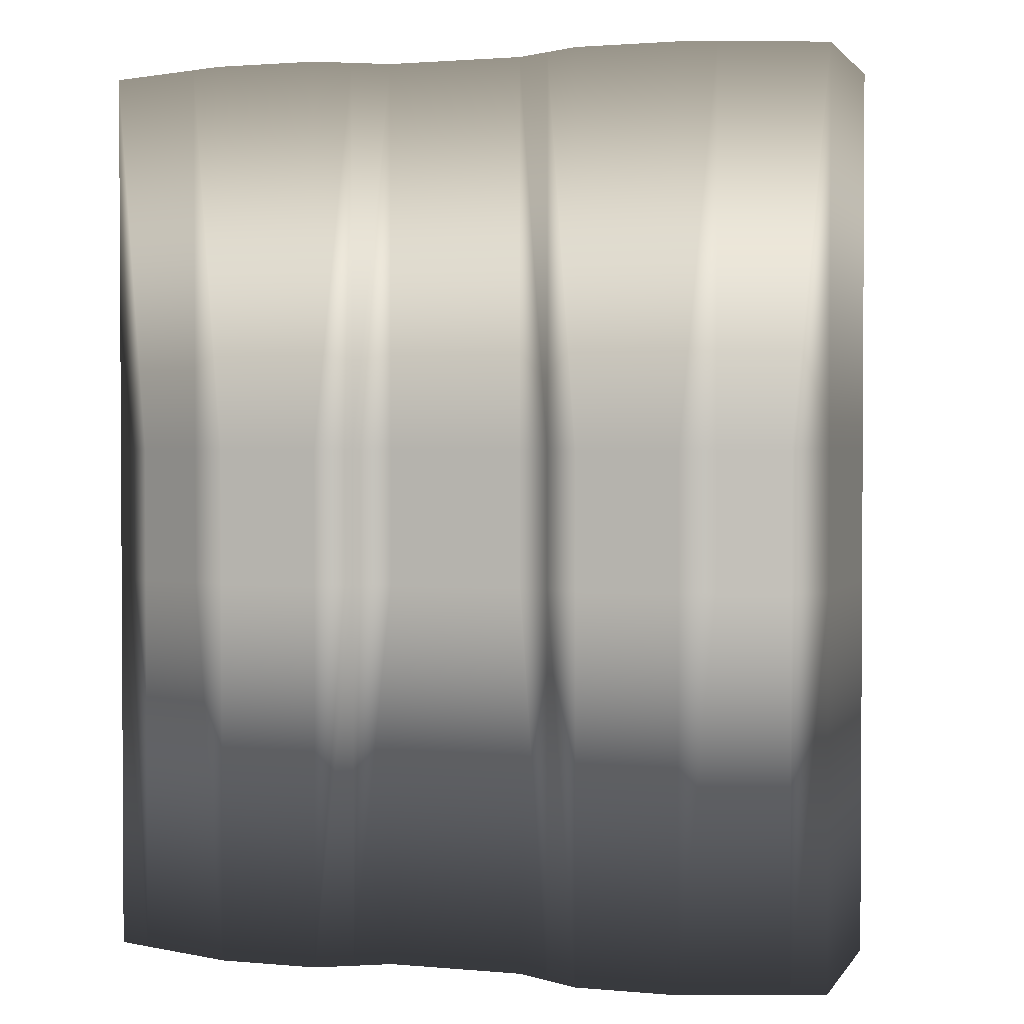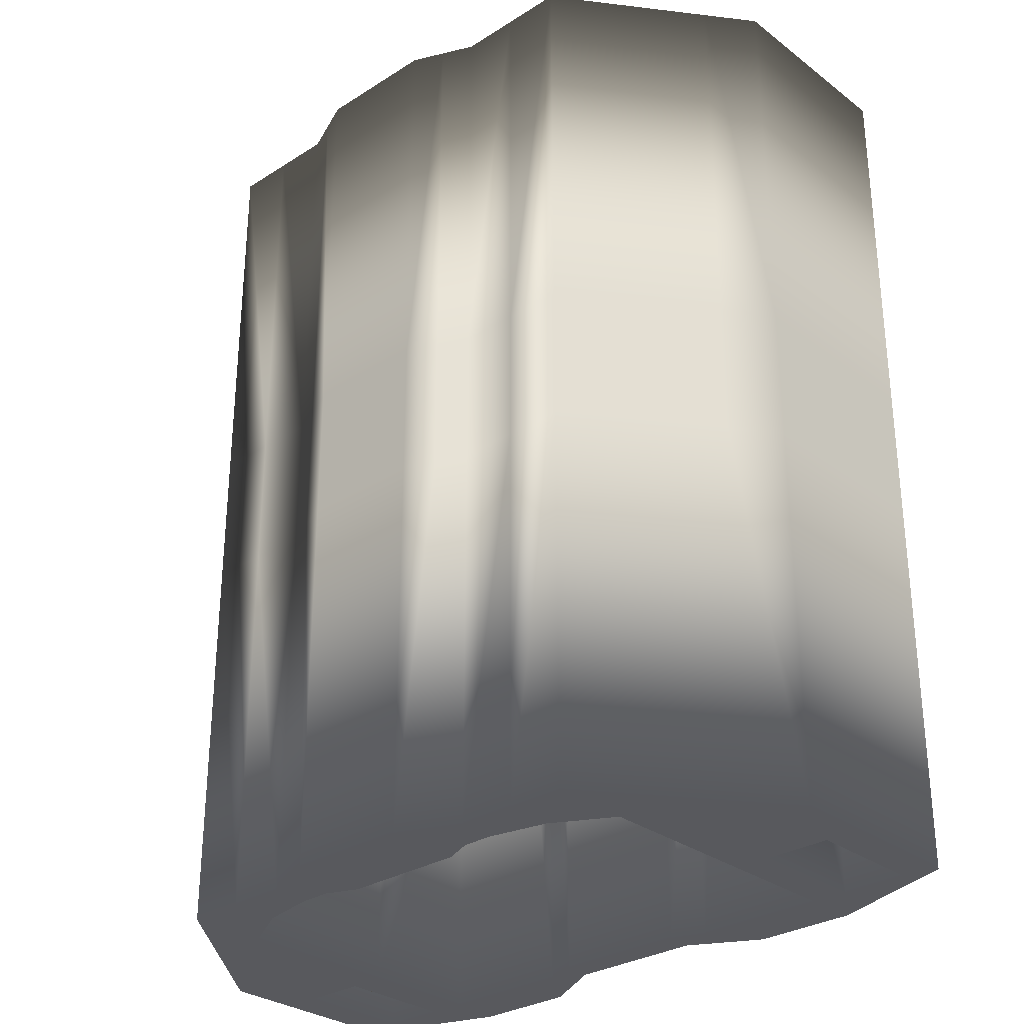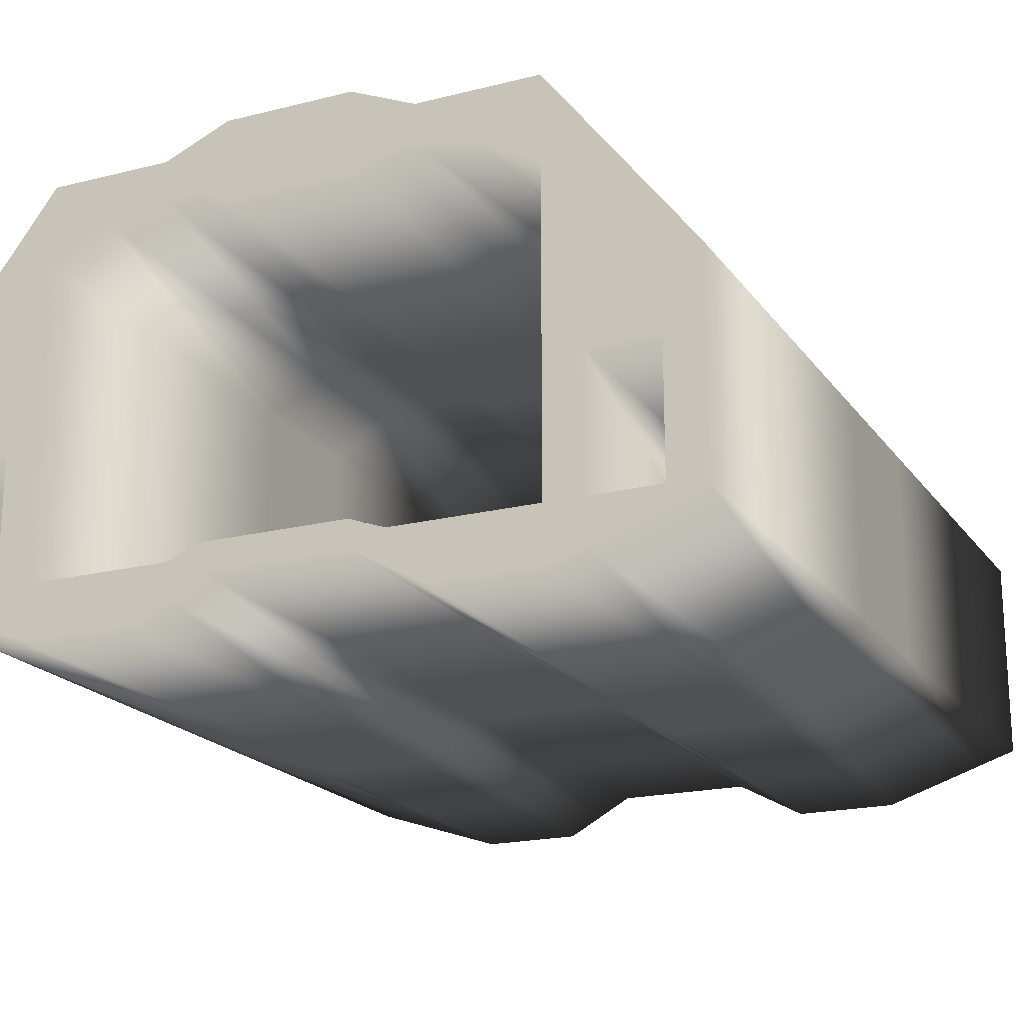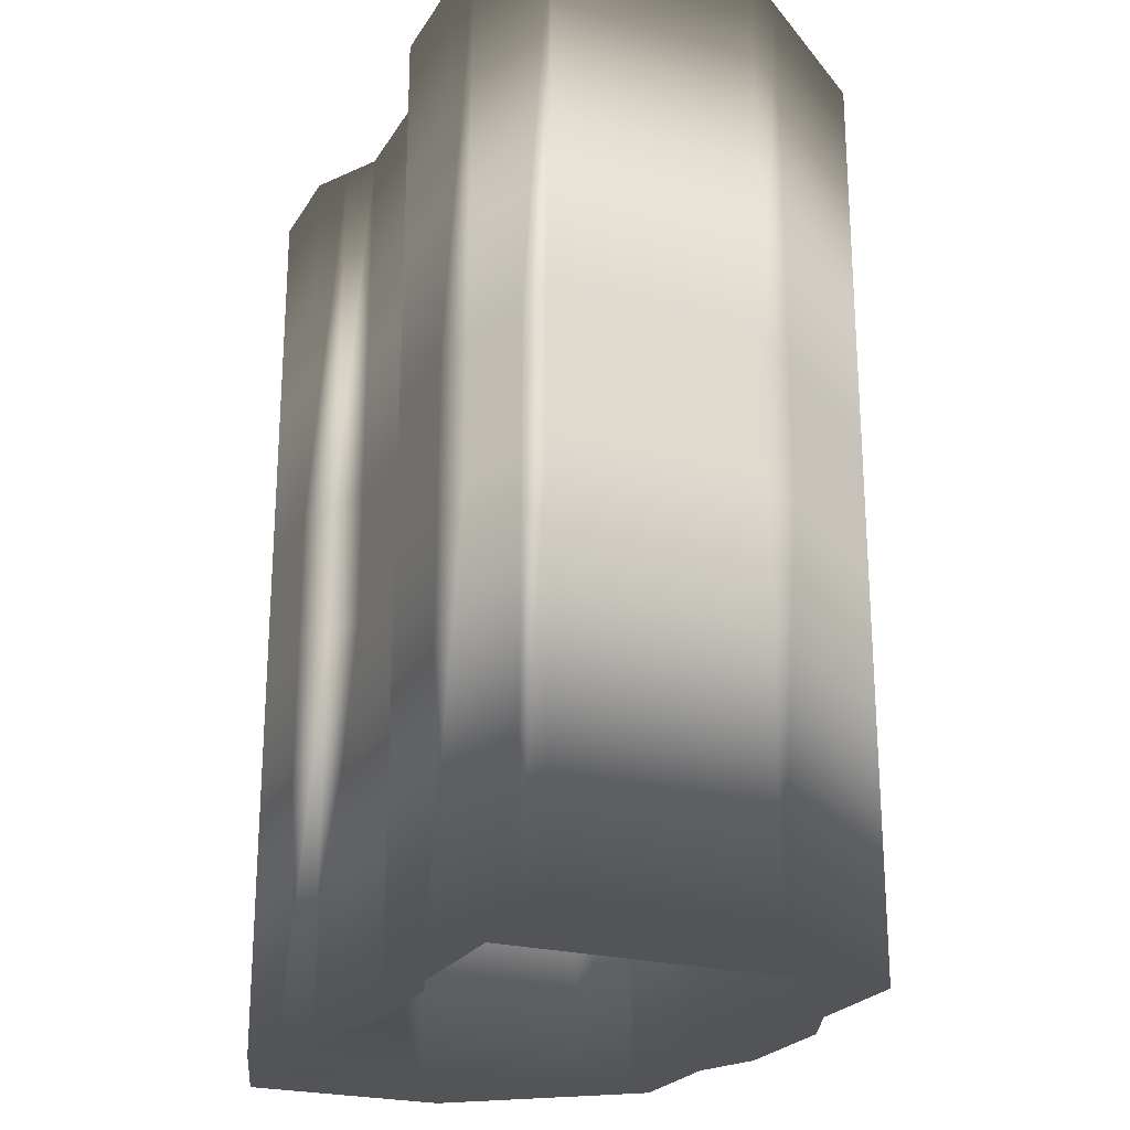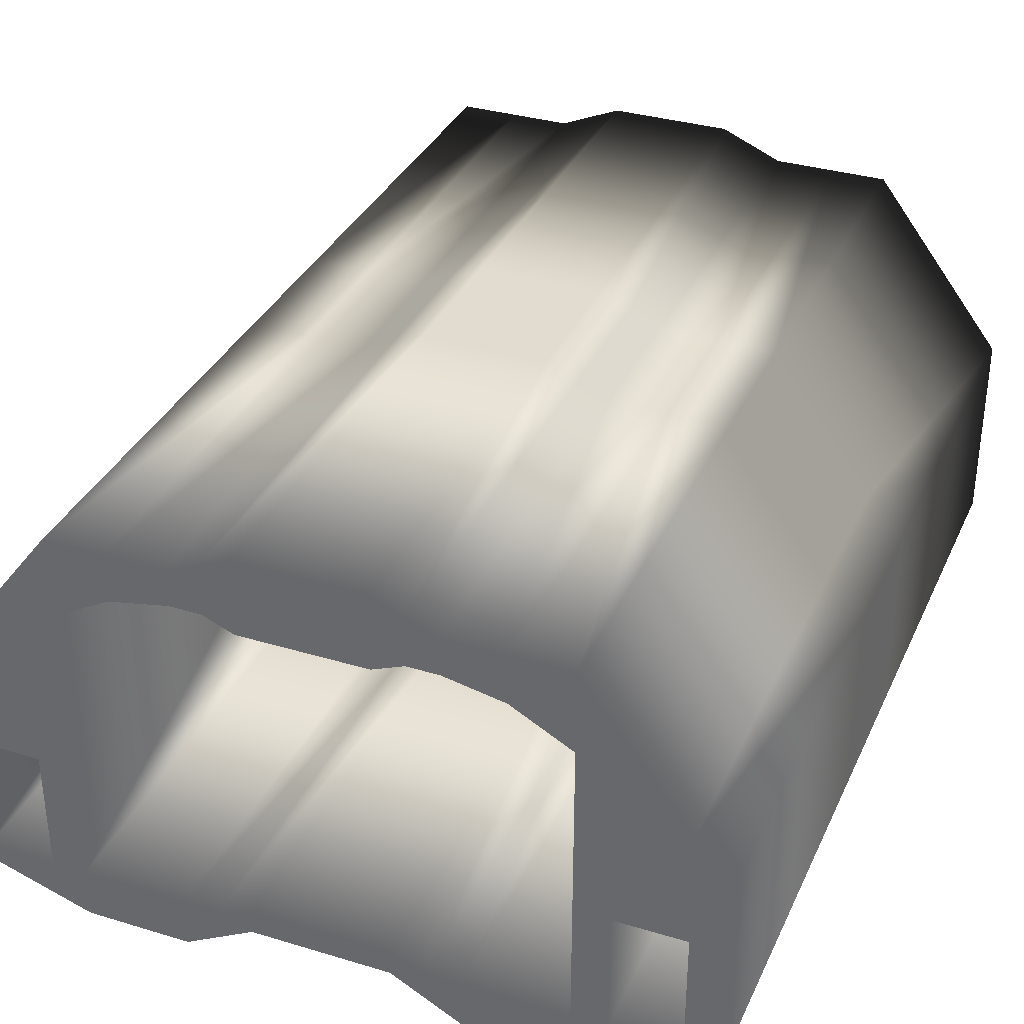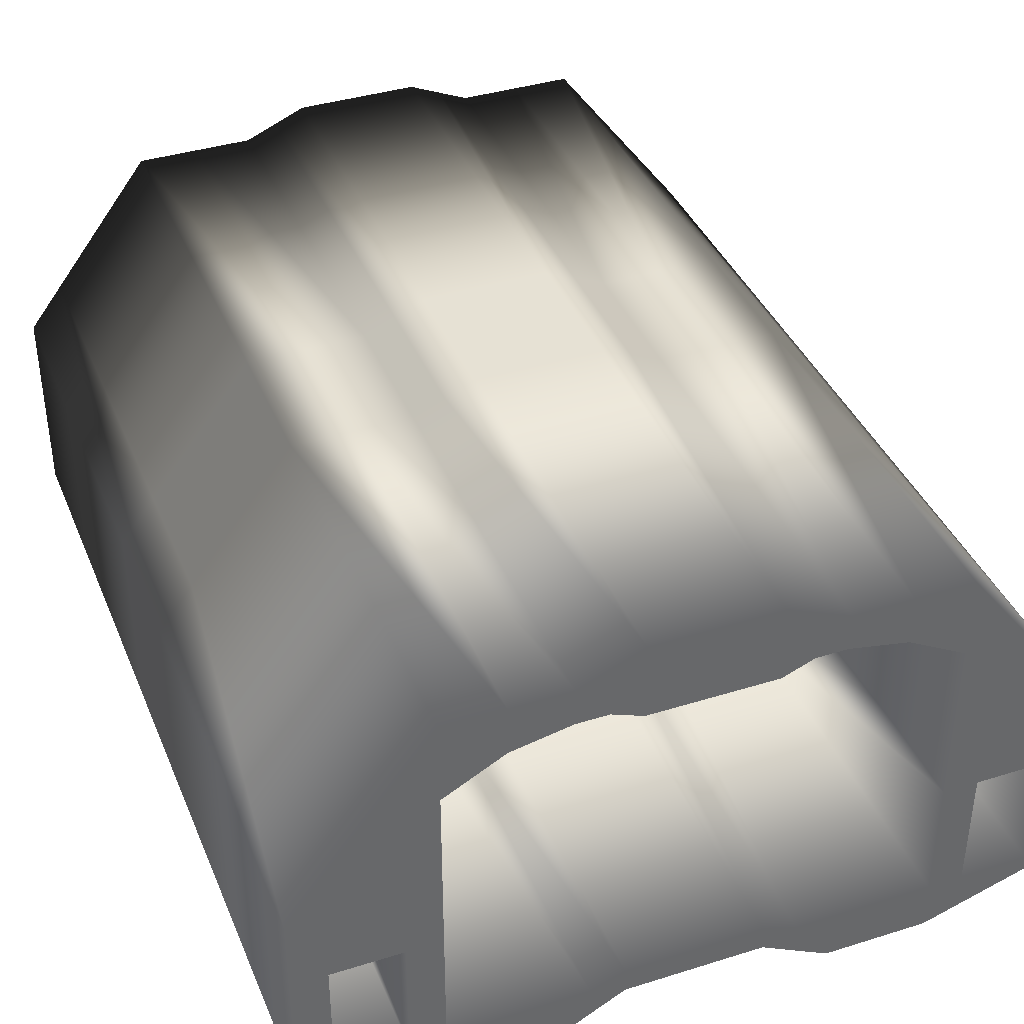
<metadata>
{"format":"obj","ext":"obj","renderer":"f3d","projection":"perspective","resolution":1024,"background":"white","views":[{"elev":1.8,"azim":17.8,"up":"+Z"},{"elev":-30.0,"azim":-137.4,"up":"+Z"},{"elev":-19.6,"azim":25.1,"up":"+Y"},{"elev":-23.5,"azim":66.1,"up":"+Z"},{"elev":34.4,"azim":22.1,"up":"+Y"},{"elev":39.2,"azim":158.7,"up":"+Y"}]}
</metadata>
<code>
g
v  3e-06 5.5 -30
v  1.4e-05 143 -30
v  1.2e-05 176 30
v  1.7e-05 176 -30
v  30 -5.5 -30
v  30 -5.5 30
v  30 5.5 -30
v  30 5.5 30
v  60 -22 -30
v  60 5e-06 -30
v  60 3e-05 30
v  60 -22 30
v  105 -22 -30
v  105 8e-06 -30
v  105 3.3e-05 30
v  105 -22 30
v  165 -2.017 -30
v  165 3.5e-05 -30
v  165 4.3e-05 30
v  165 -2.017 30
v  105 55 -30
v  105 55 30
v  165 55 30
v  165 55 -30
v  105 129.3 -30
v  105 129.3 30
v  105 164.4 -30
v  105 164.4 30
v  165 86.4 30
v  165 86.4 -30
v  54 148.5 -30
v  54 148.5 30
v  54 164.4 30
v  54 164.4 -30
v  27 143 -30
v  27 143 30
v  27 176 30
v  27 176 -30
v  9e-06 143 30
v  120 -17 -30
v  120 4e-05 30
v  120 -17 30
v  120 3.1e-05 -30
v  120 55 30
v  120 55 -30
v  120 144.9 30
v  120 144.9 -30
v  150 1.9e-05 -30
v  150 55 -30
v  150 105.9 -30
v  150 -7.013 -30
v  150 3.6e-05 30
v  150 -7.013 30
v  150 55 30
v  150 105.9 30
v  1e-05 176 200
v  27 176 200
v  54 164.4 200
v  105 164.4 200
v  120 144.9 200
v  150 105.9 200
v  165 86.4 200
v  165 55 200
v  165 3.5e-05 200
v  165 -2.017 200
v  150 -7.013 200
v  120 -17 200
v  105 -22 200
v  60 -22 200
v  30 -5.5 200
v  30 5.5 200
v  60 2.2e-05 200
v  105 2.5e-05 200
v  105 55 200
v  105 129.3 200
v  54 148.5 200
v  27 143 200
v  7e-06 143 200
v  120 2.3e-05 200
v  150 2.8e-05 200
v  150 55 200
v  120 55 200
v  4e-06 -5.5 -200
v  30 -5.5 -200
v  60 -22 -200
v  105 -22 -200
v  120 -17 -200
v  150 -7.013 -200
v  165 -2.017 -200
v  165 4.3e-05 -200
v  165 55 -200
v  165 86.4 -200
v  150 105.9 -200
v  120 144.9 -200
v  105 164.4 -200
v  54 164.4 -200
v  27 176 -200
v  1.9e-05 176 -200
v  5e-06 5.5 -200
v  1.6e-05 143 -200
v  27 143 -200
v  54 148.5 -200
v  105 129.3 -200
v  105 55 -200
v  105 2.5e-05 -200
v  60 2.2e-05 -200
v  30 5.5 -200
v  120 3.1e-05 -200
v  120 55 -200
v  150 55 -200
v  150 3.2e-05 -200
v  79.5 143.4 -30
v  79.5 143.4 30
v  79.5 164.4 30
v  79.5 164.4 -30
v  79.5 164.4 200
v  79.5 143.4 200
v  79.5 164.4 -200
v  79.5 143.4 -200
v  45 -13.75 -30
v  45 2e-06 -30
v  45 1.9e-05 30
v  45 -13.75 30
v  45 -13.75 200
v  45 1.1e-05 200
v  45 -13.75 -200
v  45 1.9e-05 -200
v  40.5 148.5 -30
v  40.5 148.5 30
v  40.5 170.2 30
v  40.5 170.2 -30
v  40.5 170.2 200
v  40.5 148.5 200
v  40.5 170.2 -200
v  40.5 148.5 -200
v  2e-06 -5.5 -30
v  -30 -5.5 -30
v  -30 -5.5 30
v  -30 5.5 -30
v  -30 5.5 30
v  -60 -22 -30
v  -60 -2e-06 -30
v  -60 1.9e-05 30
v  -60 -22 30
v  -105 -22 -30
v  -105 1.6e-05 -30
v  -105 3.2e-05 30
v  -105 -22 30
v  -165 -2.017 -30
v  -165 4.4e-05 -30
v  -165 5.2e-05 30
v  -165 -2.017 30
v  -105 55 -30
v  -105 55 30
v  -165 55 30
v  -165 55 -30
v  -105 129.3 -30
v  -105 129.3 30
v  -105 164.4 -30
v  -105 164.4 30
v  -165 86.4 30
v  -165 86.4 -30
v  -54 148.5 -30
v  -54 148.5 30
v  -54 164.4 30
v  -54 164.4 -30
v  -27 143 -30
v  -27 143 30
v  -27 176 30
v  -27 176 -30
v  -3e-06 -5.5 30
v  -2e-06 5.5 30
v  -120 -17 -30
v  -120 5.1e-05 30
v  -120 -17 30
v  -120 3.4e-05 -30
v  -120 55 30
v  -120 55 -30
v  -120 144.9 30
v  -120 144.9 -30
v  -150 2.9e-05 -30
v  -150 55 -30
v  -150 105.9 -30
v  -150 -7.013 -30
v  -150 5.5e-05 30
v  -150 -7.013 30
v  -150 55 30
v  -150 105.9 30
v  -5e-06 -5.5 200
v  -27 176 200
v  -54 164.4 200
v  -105 164.4 200
v  -120 144.9 200
v  -150 105.9 200
v  -165 86.4 200
v  -165 55 200
v  -165 4.4e-05 200
v  -165 -2.017 200
v  -150 -7.013 200
v  -120 -17 200
v  -105 -22 200
v  -60 -22 200
v  -30 -5.5 200
v  -4e-06 5.5 200
v  -30 5.5 200
v  -60 1.9e-05 200
v  -105 2.4e-05 200
v  -105 55 200
v  -105 129.3 200
v  -54 148.5 200
v  -27 143 200
v  -120 3.4e-05 200
v  -150 3.8e-05 200
v  -150 55 200
v  -120 55 200
v  -30 -5.5 -200
v  -60 -22 -200
v  -105 -22 -200
v  -120 -17 -200
v  -150 -7.013 -200
v  -165 -2.017 -200
v  -165 4.4e-05 -200
v  -165 55 -200
v  -165 86.4 -200
v  -150 105.9 -200
v  -120 144.9 -200
v  -105 164.4 -200
v  -54 164.4 -200
v  -27 176 -200
v  -27 143 -200
v  -54 148.5 -200
v  -105 129.3 -200
v  -105 55 -200
v  -105 3.2e-05 -200
v  -60 1.9e-05 -200
v  -30 5.5 -200
v  -120 4.3e-05 -200
v  -120 55 -200
v  -150 55 -200
v  -150 4.6e-05 -200
v  -79.5 143.4 -30
v  -79.5 143.4 30
v  -79.5 164.4 30
v  -79.5 164.4 -30
v  -79.5 164.4 200
v  -79.5 143.4 200
v  -79.5 164.4 -200
v  -79.5 143.4 -200
v  -45 -13.75 -30
v  -45 1.3e-05 -30
v  -45 3e-05 30
v  -45 -13.75 30
v  -45 -13.75 200
v  -45 1.3e-05 200
v  -45 -13.75 -200
v  -45 2.1e-05 -200
v  -40.5 148.5 -30
v  -40.5 148.5 30
v  -40.5 170.2 30
v  -40.5 170.2 -30
v  -40.5 170.2 200
v  -40.5 148.5 200
v  -40.5 170.2 -200
v  -40.5 148.5 -200
g Box03
f 20 17 18 19
f 171 136 5 6
f 204 189 70 71
f 1 172 8 7
f 83 99 107 84
f 126 84 107 127
f 122 121 7 8
f 124 125 71 70
f 120 123 6 5
f 86 85 106 105
f 14 10 11 15
f 73 72 69 68
f 16 12 9 13
f 86 105 108 87
f 27 28 46 47
f 79 73 68 67
f 16 13 40 42
f 64 63 81 80
f 23 19 18 24
f 105 104 109 108
f 25 21 22 26
f 60 59 75 82
f 29 23 24 30
f 91 110 93 92
f 113 112 25 26
f 116 117 75 59
f 115 114 28 27
f 119 118 95 103
f 129 128 31 32
f 132 133 76 58
f 131 130 33 34
f 134 96 102 135
f 2 35 36 39
f 78 77 57 56
f 3 37 38 4
f 98 97 101 100
f 87 108 111 88
f 46 55 50 47
f 67 66 80 79
f 40 51 53 42
f 82 74 73 79
f 60 82 81 61
f 95 94 104 103
f 110 109 94 93
f 88 111 90 89
f 55 29 30 50
f 66 65 64 80
f 51 17 20 53
f 110 91 90 111
f 61 81 63 62
f 45 49 54 44
f 48 43 41 52
f 49 48 52 54
f 37 3 56 57
f 132 130 37 57
f 116 114 33 58
f 46 28 59 60
f 55 46 60 61
f 29 55 61 62
f 23 29 62 63
f 19 23 63 64
f 20 19 64 65
f 53 20 65 66
f 42 53 66 67
f 16 42 67 68
f 12 16 68 69
f 124 123 12 69
f 171 6 70 189
f 8 172 204 71
f 125 122 8 71
f 15 11 72 73
f 22 15 73 74
f 26 22 74 75
f 117 113 26 75
f 133 129 32 76
f 39 36 77 78
f 52 41 79 80
f 54 52 80 81
f 44 54 81 82
f 41 44 82 79
f 5 136 83 84
f 126 120 5 84
f 13 9 85 86
f 40 13 86 87
f 51 40 87 88
f 17 51 88 89
f 18 17 89 90
f 24 18 90 91
f 30 24 91 92
f 50 30 92 93
f 47 50 93 94
f 27 47 94 95
f 118 115 27 95
f 134 131 34 96
f 4 38 97 98
f 35 2 100 101
f 135 128 35 101
f 119 112 31 102
f 21 25 103 104
f 14 21 104 105
f 10 14 105 106
f 127 121 10 106
f 1 7 107 99
f 45 43 108 109
f 49 45 109 110
f 48 49 110 111
f 43 48 111 108
f 32 31 112 113
f 58 76 117 116
f 34 33 114 115
f 102 96 118 119
f 59 28 114 116
f 76 32 113 117
f 96 34 115 118
f 103 25 112 119
f 85 126 127 106
f 11 10 121 122
f 69 72 125 124
f 9 12 123 120
f 70 6 123 124
f 72 11 122 125
f 85 9 120 126
f 107 7 121 127
f 36 35 128 129
f 57 77 133 132
f 38 37 130 131
f 97 134 135 101
f 58 33 130 132
f 77 36 129 133
f 97 38 131 134
f 102 31 128 135
f 15 41 43 14
f 14 43 45 21
f 21 45 44 22
f 22 44 41 15
f 150 149 152 151
f 137 136 171 138
f 203 189 204 205
f 140 172 1 139
f 236 99 83 216
f 236 216 255 256
f 139 250 251 140
f 205 254 253 203
f 138 252 249 137
f 235 217 218 234
f 143 142 146 147
f 202 206 207 201
f 141 144 148 145
f 237 234 218 219
f 179 160 159 180
f 201 207 212 200
f 173 145 148 175
f 214 196 197 213
f 150 151 155 156
f 238 233 234 237
f 154 153 157 158
f 208 209 192 215
f 156 155 161 162
f 225 239 223 224
f 157 241 242 158
f 209 246 245 192
f 160 243 244 159
f 227 247 248 232
f 163 257 258 164
f 210 262 261 191
f 165 259 260 166
f 231 228 263 264
f 168 167 2 39
f 190 211 78 56
f 170 169 3 4
f 230 229 98 100
f 240 237 219 220
f 183 188 179 180
f 213 199 200 212
f 186 184 173 175
f 207 208 215 212
f 214 215 193 194
f 227 232 233 226
f 226 238 239 225
f 222 240 220 221
f 162 161 188 183
f 197 198 199 213
f 152 149 184 186
f 222 223 239 240
f 196 214 194 195
f 187 182 178 177
f 174 176 181 185
f 185 181 182 187
f 56 3 169 190
f 169 259 261 190
f 165 243 245 191
f 192 160 179 193
f 193 179 188 194
f 194 188 161 195
f 195 161 155 196
f 196 155 151 197
f 197 151 152 198
f 198 152 186 199
f 199 186 175 200
f 200 175 148 201
f 201 148 144 202
f 144 252 253 202
f 203 138 171 189
f 204 172 140 205
f 140 251 254 205
f 206 143 147 207
f 207 147 154 208
f 208 154 158 209
f 158 242 246 209
f 164 258 262 210
f 211 168 39 78
f 212 174 185 213
f 213 185 187 214
f 214 187 177 215
f 215 177 174 212
f 83 136 137 216
f 137 249 255 216
f 217 141 145 218
f 218 145 173 219
f 219 173 184 220
f 220 184 149 221
f 221 149 150 222
f 222 150 156 223
f 223 156 162 224
f 224 162 183 225
f 225 183 180 226
f 226 180 159 227
f 159 244 247 227
f 166 260 263 228
f 229 170 4 98
f 100 2 167 230
f 167 257 264 230
f 163 241 248 231
f 232 157 153 233
f 233 153 146 234
f 234 146 142 235
f 142 250 256 235
f 236 139 1 99
f 237 176 178 238
f 238 178 182 239
f 239 182 181 240
f 240 181 176 237
f 241 163 164 242
f 246 210 191 245
f 243 165 166 244
f 247 228 231 248
f 243 160 192 245
f 242 164 210 246
f 244 166 228 247
f 241 157 232 248
f 256 255 217 235
f 250 142 143 251
f 254 206 202 253
f 252 144 141 249
f 252 138 203 253
f 251 143 206 254
f 249 141 217 255
f 250 139 236 256
f 257 167 168 258
f 262 211 190 261
f 259 169 170 260
f 264 263 229 230
f 259 165 191 261
f 258 168 211 262
f 260 170 229 263
f 257 163 231 264
f 176 174 147 146
f 178 176 146 153
f 177 178 153 154
f 174 177 154 147
f 75 74 82
f 104 94 109
f 193 215 192
f 226 233 238
g

</code>
